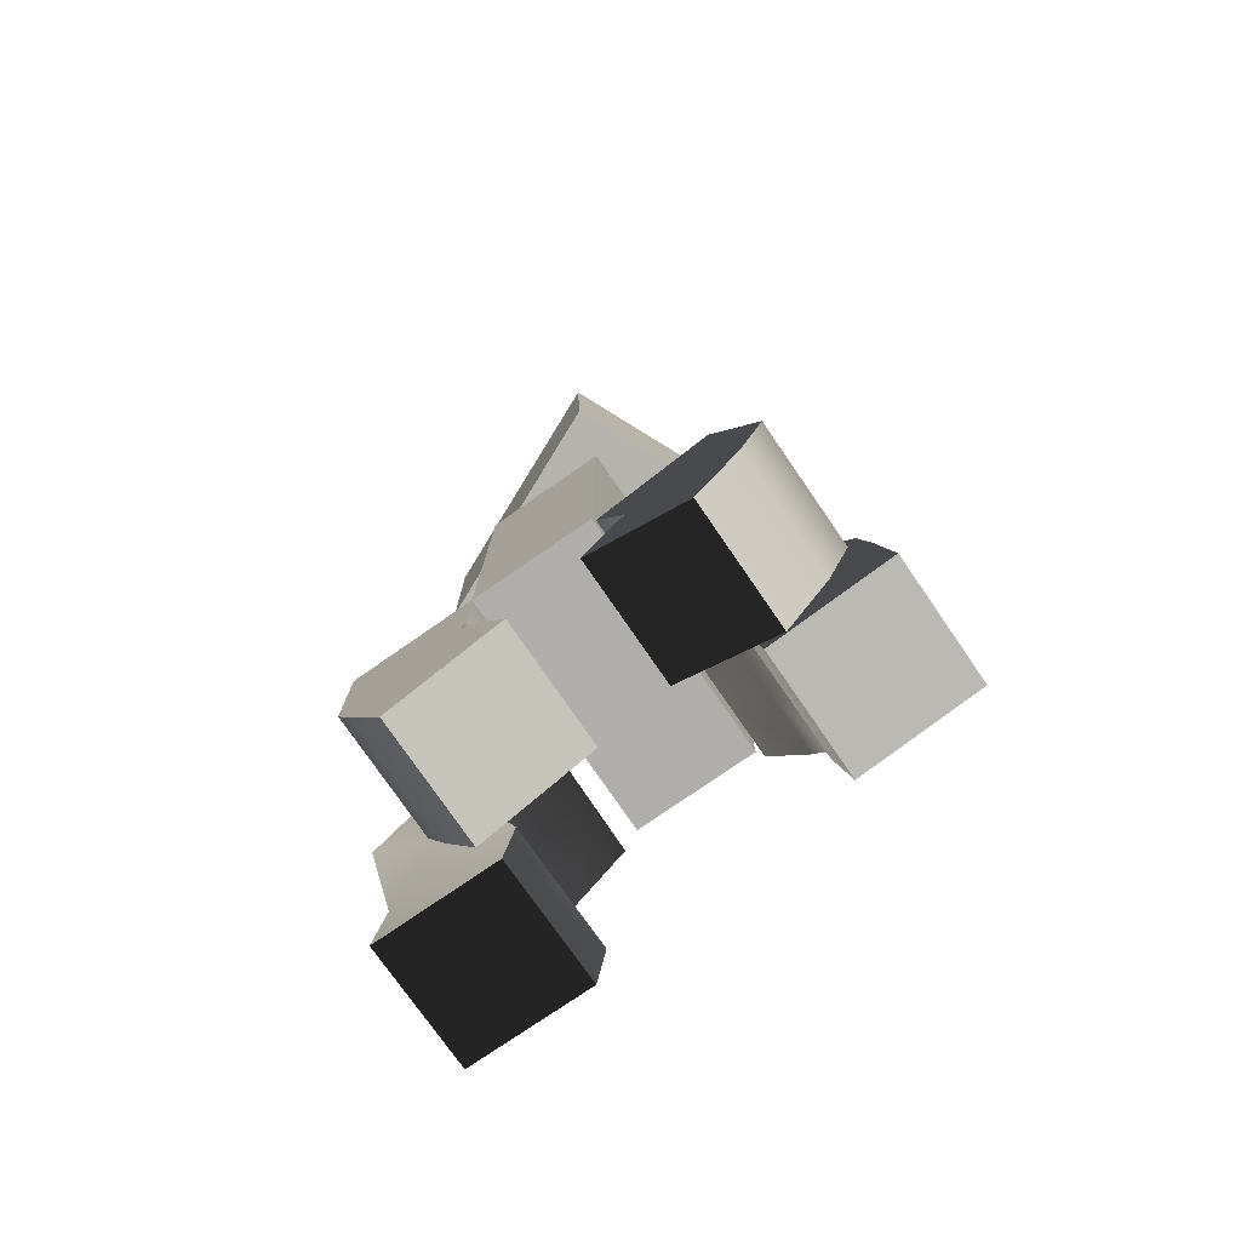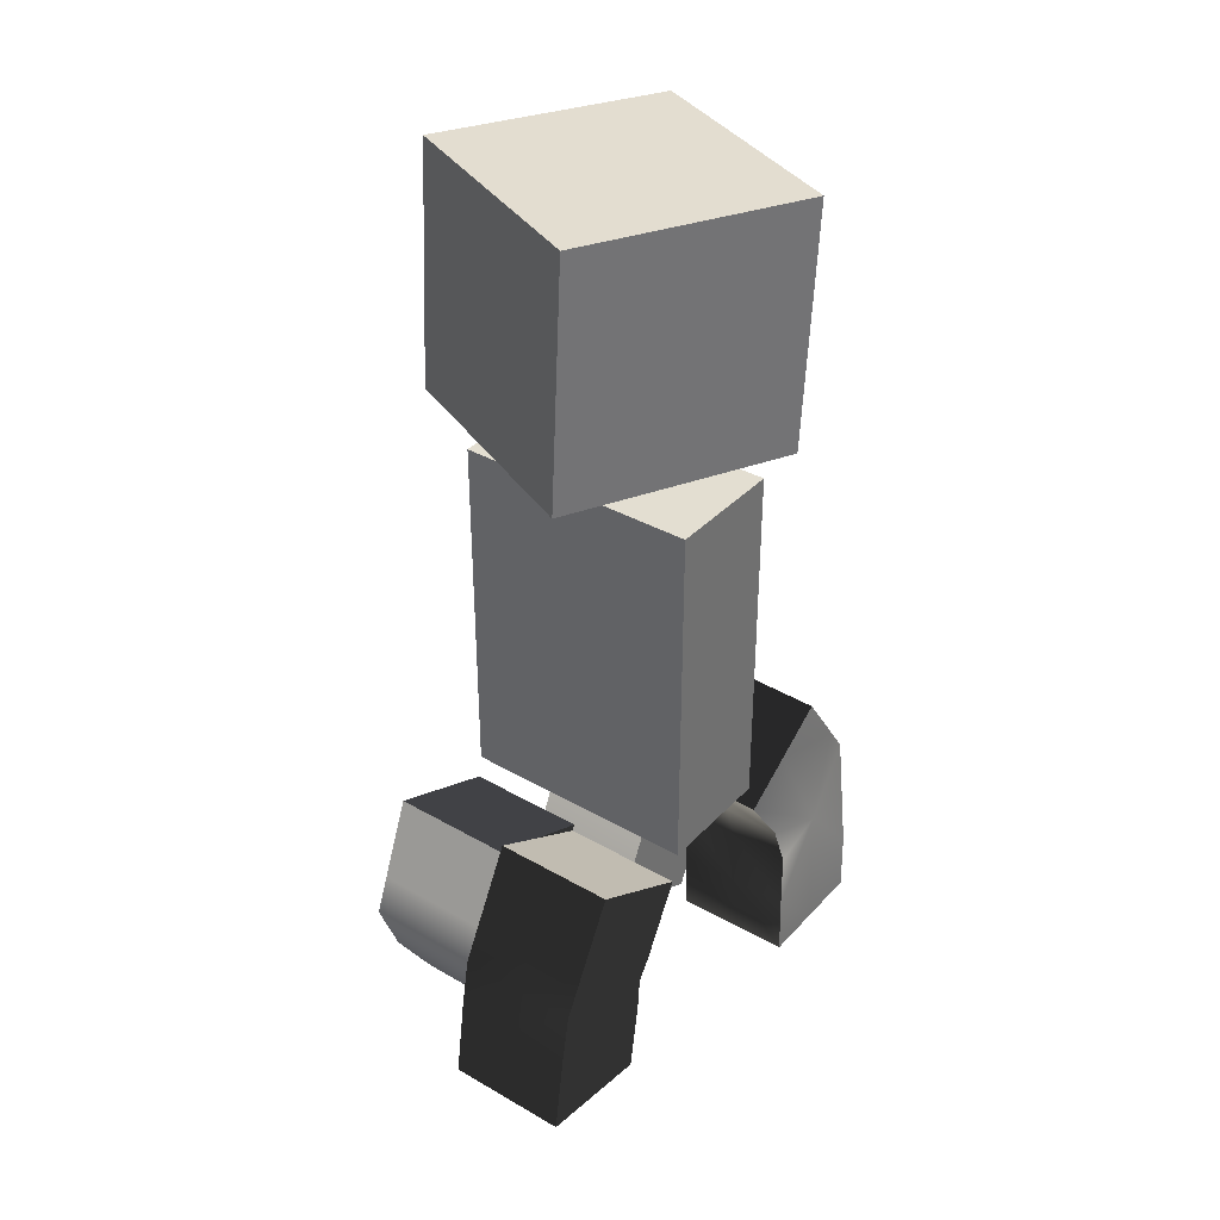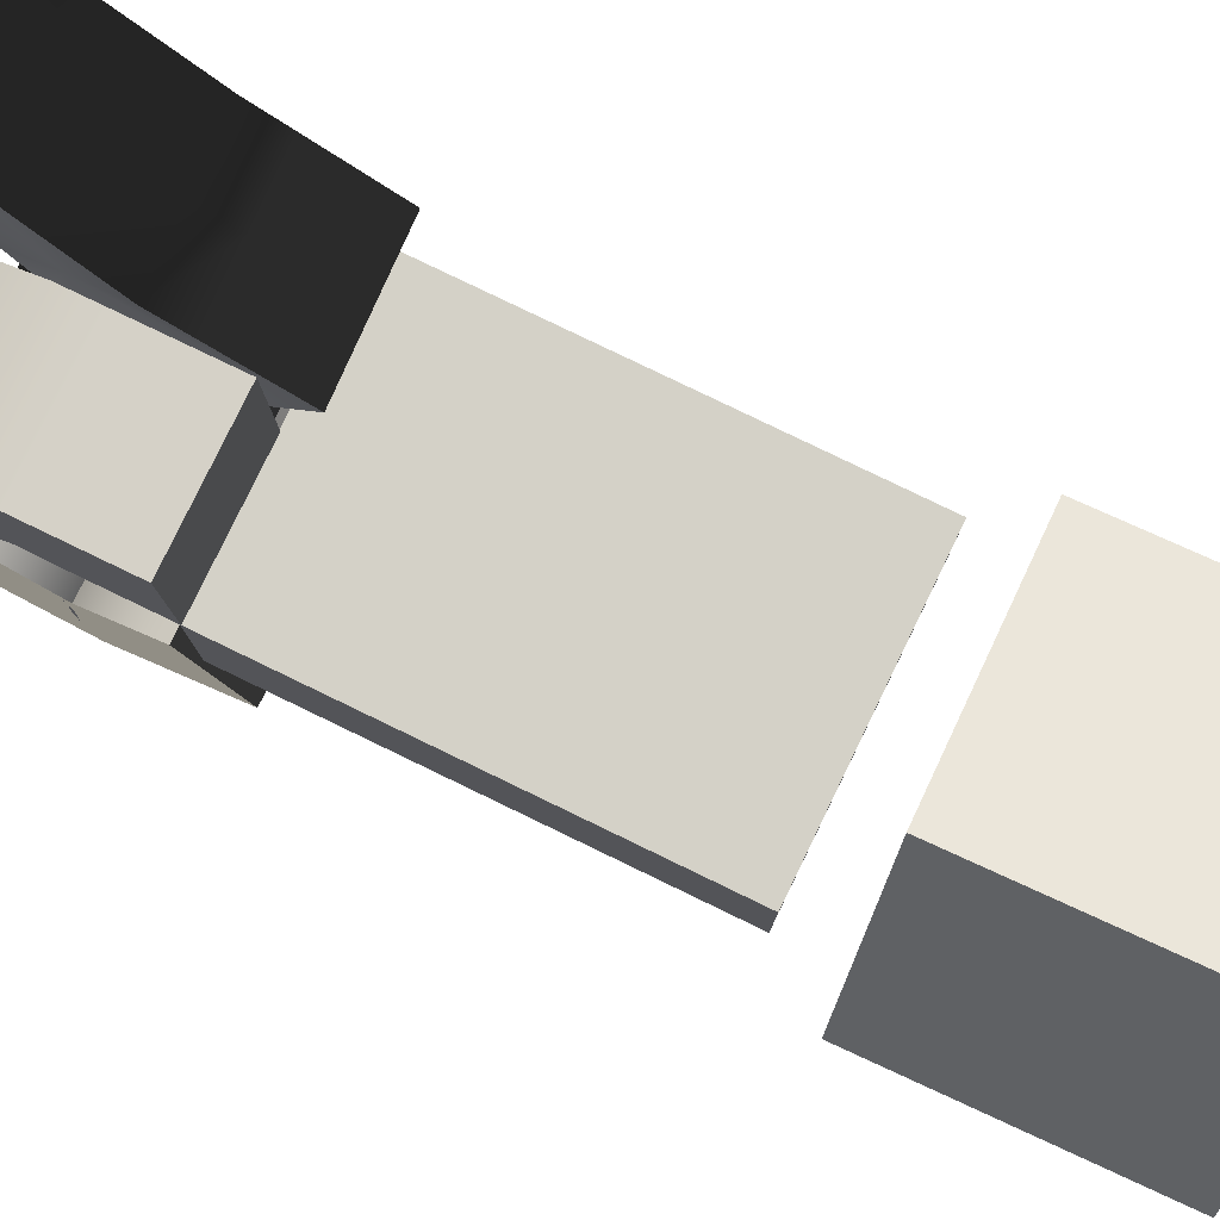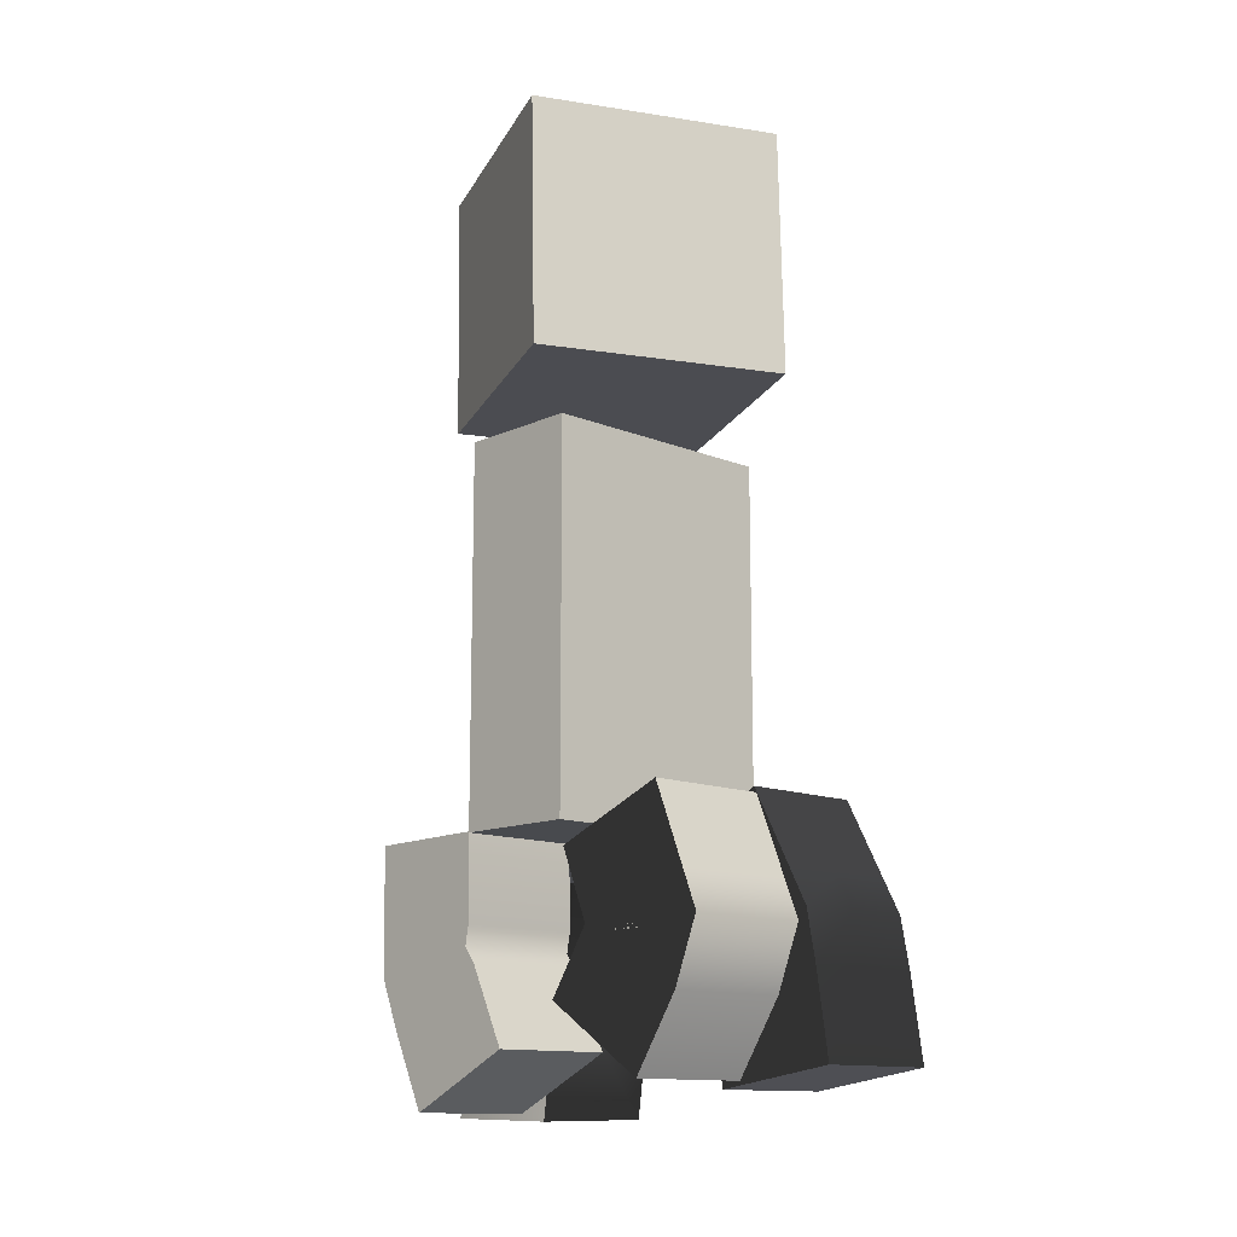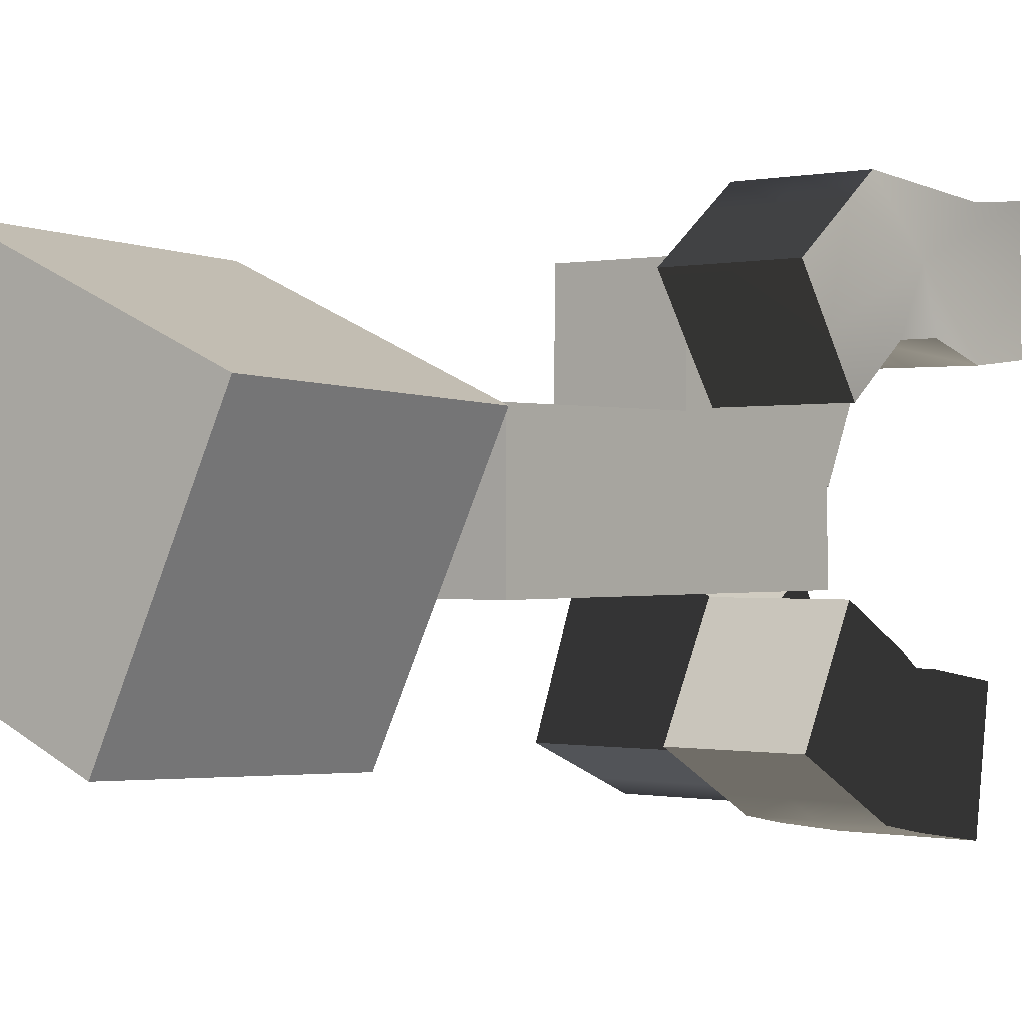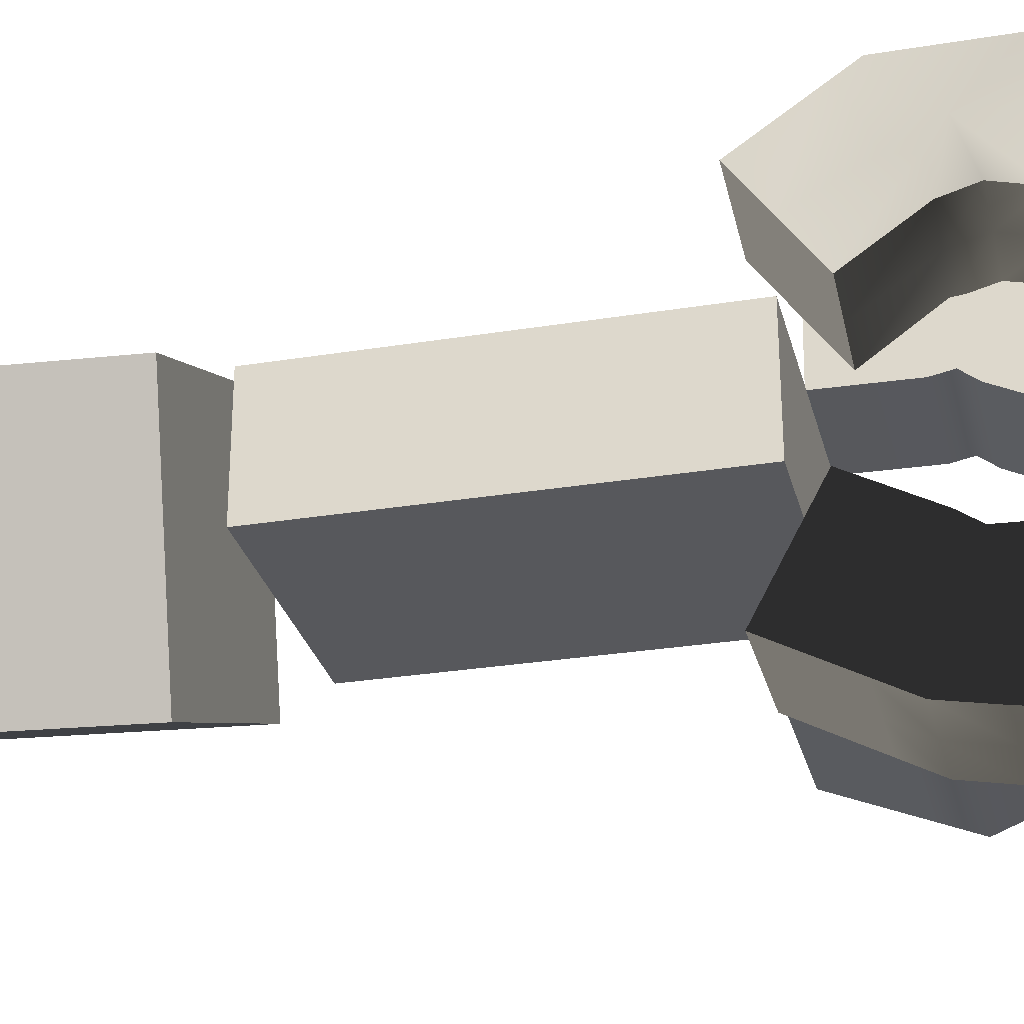
<metadata>
{"format":"obj","ext":"obj","renderer":"f3d","projection":"perspective","resolution":1024,"background":"white","views":[{"elev":-77.7,"azim":124.6,"up":"+Y"},{"elev":36.2,"azim":-143.1,"up":"+Y"},{"elev":79.8,"azim":115.8,"up":"+Z"},{"elev":-12.9,"azim":136.5,"up":"+Y"},{"elev":-0.2,"azim":-141.6,"up":"+Z"},{"elev":-28.5,"azim":-76.2,"up":"+Z"}]}
</metadata>
<code>
o Front_Right_Leg_Untitled.003
v -0.1547 -2.161 2.34
v -0.7474 -2.15 2.337
v -1.34 -2.138 2.334
v -0.1814 -1.467 2.272
v -0.7741 -1.455 2.269
v -1.367 -1.443 2.266
v 0.03687 -0.341 2.417
v -0.5556 -0.3592 2.423
v -1.148 -0.3774 2.428
v 0.02537 -0.03203 2.196
v -0.5671 -0.05022 2.202
v -1.16 -0.06842 2.207
v 0.001017 0.6228 1.728
v -0.5915 0.6047 1.733
v -1.184 0.5865 1.739
v 0.007235 0.2781 1.246
v -0.5853 0.2599 1.251
v -1.178 0.2417 1.256
v 0.01345 -0.06663 0.7633
v -0.579 -0.08483 0.7687
v -1.172 -0.103 0.7741
v 0.03781 -0.7215 1.232
v -0.5547 -0.7397 1.237
v -1.147 -0.7579 1.243
v -0.05965 -1.076 1.264
v -0.6522 -1.08 1.265
v -1.245 -1.083 1.267
v -0.1761 -1.502 1.087
v -0.7688 -1.49 1.084
v -1.361 -1.479 1.081
v -0.1494 -2.196 1.155
v -0.7421 -2.185 1.152
v -1.335 -2.173 1.149
v -0.152 -2.179 1.747
v -0.7447 -2.167 1.744
v -1.337 -2.156 1.741
v -1.249 -0.9017 1.804
v -0.06409 -0.8951 1.802
f 1 2 5 4
f 2 3 6 5
f 4 5 8 7
f 5 6 9 8
f 7 8 11 10
f 8 9 12 11
f 10 11 14 13
f 11 12 15 14
f 13 14 17 16
f 14 15 18 17
f 16 17 20 19
f 17 18 21 20
f 19 20 23 22
f 20 21 24 23
f 22 23 26 25
f 23 24 27 26
f 25 26 29 28
f 26 27 30 29
f 28 29 32 31
f 29 30 33 32
f 31 32 35 34
f 32 33 36 35
f 34 35 2 1
f 35 36 3 2
f 36 33 30 37
f 3 36 37 6
f 37 30 27
f 6 37 9
f 37 27 24
f 9 37 12
f 37 24 21 18
f 12 37 18 15
f 31 34 38 28
f 34 1 4 38
f 28 38 25
f 38 4 7
f 25 38 22
f 38 7 10
f 22 38 16 19
f 38 10 13 16
o Back_Right_Leg_Untitled
v 0.007539 -1.771 -2.415
v -0.5853 -1.771 -2.415
v -1.178 -1.771 -2.415
v 0.007539 -0.9741 -2.294
v -0.5853 -0.9741 -2.294
v -1.178 -0.9741 -2.294
v 0.007539 -0.502 -2.205
v -0.5853 -0.502 -2.205
v -1.178 -0.502 -2.205
v 0.007539 -0.1676 -2.025
v -0.5853 -0.1676 -2.025
v -1.178 -0.1676 -2.025
v 0.007539 0.5414 -1.642
v -0.5853 0.5414 -1.642
v -1.178 0.5414 -1.642
v 0.007539 0.2599 -1.12
v -0.5853 0.2599 -1.12
v -1.178 0.2599 -1.12
v 0.007539 -0.02157 -0.5986
v -0.5853 -0.02157 -0.5986
v -1.178 -0.02157 -0.5986
v 0.007539 -0.7305 -0.9811
v -0.5853 -0.7305 -0.9811
v -1.178 -0.7305 -0.9811
v 0.007539 -0.9206 -1.113
v -0.5853 -0.9206 -1.113
v -1.178 -0.9206 -1.113
v 0.007539 -1.152 -1.122
v -0.5853 -1.152 -1.122
v -1.178 -1.152 -1.122
v 0.007539 -1.948 -1.243
v -0.5853 -1.948 -1.243
v -1.178 -1.948 -1.243
v 0.007539 -1.859 -1.829
v -0.5853 -1.859 -1.829
v -1.178 -1.859 -1.829
v -1.178 -0.7835 -1.683
v 0.007539 -0.7835 -1.683
f 39 40 43 42
f 40 41 44 43
f 42 43 46 45
f 43 44 47 46
f 45 46 49 48
f 46 47 50 49
f 48 49 52 51
f 49 50 53 52
f 51 52 55 54
f 52 53 56 55
f 54 55 58 57
f 55 56 59 58
f 57 58 61 60
f 58 59 62 61
f 60 61 64 63
f 61 62 65 64
f 63 64 67 66
f 64 65 68 67
f 66 67 70 69
f 67 68 71 70
f 69 70 73 72
f 70 71 74 73
f 72 73 40 39
f 73 74 41 40
f 74 71 68 75
f 41 74 75 44
f 75 68 65
f 44 75 47
f 75 65 62
f 47 75 50
f 75 62 59 56
f 50 75 56 53
f 69 72 76 66
f 72 39 42 76
f 66 76 63
f 76 42 45
f 63 76 60
f 76 45 48
f 60 76 54 57
f 76 48 51 54
o Back_Left_Leg_Untitled.001
v 0.007539 -1.881 -1.44
v 0.6003 -1.881 -1.44
v 1.193 -1.881 -1.44
v 0.007539 -1.207 -1.882
v 0.6003 -1.207 -1.882
v 1.193 -1.207 -1.882
v 0.007539 -0.6148 -2.116
v 0.6003 -0.6148 -2.116
v 1.193 -0.6148 -2.116
v 0.007539 -0.2628 -1.973
v 0.6003 -0.2628 -1.973
v 1.193 -0.2628 -1.973
v 0.007539 0.4834 -1.669
v 0.6003 0.4834 -1.669
v 1.193 0.4834 -1.669
v 0.007539 0.2599 -1.12
v 0.6003 0.2599 -1.12
v 1.193 0.2599 -1.12
v 0.007539 0.03647 -0.5712
v 0.6003 0.03647 -0.5712
v 1.193 0.03647 -0.5712
v 0.007539 -0.7097 -0.8749
v 0.6003 -0.7097 -0.8749
v 1.193 -0.7097 -0.8749
v 0.007539 -0.6506 -1.058
v 0.6003 -0.6506 -1.058
v 1.193 -0.6506 -1.058
v 0.007539 -0.5576 -0.8896
v 0.6003 -0.5576 -0.8896
v 1.193 -0.5576 -0.8896
v 0.007539 -1.232 -0.4484
v 0.6003 -1.232 -0.4484
v 1.193 -1.232 -0.4484
v 0.007539 -1.556 -0.9444
v 0.6003 -1.556 -0.9444
v 1.193 -1.556 -0.9444
v 1.193 -0.7012 -1.58
v 0.007539 -0.7012 -1.58
f 77 78 81 80
f 78 79 82 81
f 80 81 84 83
f 81 82 85 84
f 83 84 87 86
f 84 85 88 87
f 86 87 90 89
f 87 88 91 90
f 89 90 93 92
f 90 91 94 93
f 92 93 96 95
f 93 94 97 96
f 95 96 99 98
f 96 97 100 99
f 98 99 102 101
f 99 100 103 102
f 101 102 105 104
f 102 103 106 105
f 104 105 108 107
f 105 106 109 108
f 107 108 111 110
f 108 109 112 111
f 110 111 78 77
f 111 112 79 78
f 112 109 106 113
f 79 112 113 82
f 113 106 103
f 82 113 85
f 113 103 100
f 85 113 88
f 113 100 97 94
f 88 113 94 91
f 107 110 114 104
f 110 77 80 114
f 104 114 101
f 114 80 83
f 101 114 98
f 114 83 86
f 98 114 92 95
f 114 86 89 92
o Body_Untitled.005
v -1.178 3.817 0.6581
v 0.007538 3.817 0.6581
v -1.178 2.483 0.6581
v 0.007538 2.483 0.6581
v -1.178 2.038 0.6581
v 0.007538 2.038 0.6581
v -1.178 1.593 0.6581
v 0.007538 1.593 0.6581
v -1.178 0.2599 0.6581
v 0.007538 0.2599 0.6581
v -1.178 0.2599 0.06531
v 0.007538 0.2599 0.06531
v -1.178 0.2599 -0.5275
v 0.007538 0.2599 -0.5275
v -1.178 1.593 -0.5275
v 0.007538 1.593 -0.5275
v -1.178 2.038 -0.5275
v 0.007538 2.038 -0.5275
v -1.178 2.483 -0.5275
v 0.007538 2.483 -0.5275
v -1.178 3.817 -0.5275
v 0.007538 3.817 -0.5275
v -1.178 3.817 0.06531
v 0.007538 3.817 0.06531
v -1.178 2.038 0.06531
v 1.193 3.817 0.6581
v 1.193 2.483 0.6581
v 1.193 2.038 0.6581
v 1.193 1.593 0.6581
v 1.193 0.2599 0.6581
v 1.193 0.2599 0.06531
v 1.193 0.2599 -0.5275
v 1.193 1.593 -0.5275
v 1.193 2.038 -0.5275
v 1.193 2.483 -0.5275
v 1.193 3.817 -0.5275
v 1.193 3.817 0.06531
v 1.193 2.038 0.06531
f 115 116 118 117
f 117 118 120 119
f 119 120 122 121
f 121 122 124 123
f 123 124 126 125
f 125 126 128 127
f 127 128 130 129
f 129 130 132 131
f 131 132 134 133
f 133 134 136 135
f 135 136 138 137
f 137 138 116 115
f 135 137 139 133
f 137 115 117 139
f 133 139 131
f 139 117 119
f 131 139 129
f 139 119 121
f 129 139 125 127
f 139 121 123 125
f 140 141 118 116
f 141 142 120 118
f 142 143 122 120
f 143 144 124 122
f 144 145 126 124
f 145 146 128 126
f 146 147 130 128
f 147 148 132 130
f 148 149 134 132
f 149 150 136 134
f 150 151 138 136
f 151 140 116 138
f 150 149 152 151
f 151 152 141 140
f 149 148 152
f 152 142 141
f 148 147 152
f 152 143 142
f 147 146 145 152
f 152 145 144 143
o Front_Left_Leg1_Untitled.002
v 0.007539 -2.127 1.277
v 0.6003 -2.127 1.277
v 1.193 -2.127 1.277
v 0.007539 -1.402 1.628
v 0.6003 -1.402 1.628
v 1.193 -1.402 1.628
v 0.007539 -0.9355 1.824
v 0.6003 -0.9355 1.824
v 1.193 -0.9355 1.824
v 0.007539 -0.5555 1.83
v 0.6003 -0.5555 1.83
v 1.193 -0.5555 1.83
v 0.007539 0.2499 1.844
v 0.6003 0.2499 1.844
v 1.193 0.2499 1.844
v 0.007539 0.2599 1.251
v 0.6003 0.2599 1.251
v 1.193 0.2599 1.251
v 0.007539 0.2699 0.6582
v 0.6003 0.2699 0.6582
v 1.193 0.2699 0.6582
v 0.007539 -0.5356 0.6446
v 0.6003 -0.5356 0.6446
v 1.193 -0.5356 0.6446
v 0.007539 -0.7292 0.6827
v 0.6003 -0.7292 0.6827
v 1.193 -0.7292 0.6827
v 0.007539 -0.8849 0.5614
v 0.6003 -0.8849 0.5614
v 1.193 -0.8849 0.5614
v 0.007539 -1.61 0.2102
v 0.6003 -1.61 0.2102
v 1.193 -1.61 0.2102
v 0.007539 -1.868 0.7437
v 0.6003 -1.868 0.7437
v 1.193 -1.868 0.7437
v 1.193 -0.8634 1.246
v 0.007539 -0.8634 1.246
f 153 154 157 156
f 154 155 158 157
f 156 157 160 159
f 157 158 161 160
f 159 160 163 162
f 160 161 164 163
f 162 163 166 165
f 163 164 167 166
f 165 166 169 168
f 166 167 170 169
f 168 169 172 171
f 169 170 173 172
f 171 172 175 174
f 172 173 176 175
f 174 175 178 177
f 175 176 179 178
f 177 178 181 180
f 178 179 182 181
f 180 181 184 183
f 181 182 185 184
f 183 184 187 186
f 184 185 188 187
f 186 187 154 153
f 187 188 155 154
f 188 185 182 189
f 155 188 189 158
f 189 182 179
f 158 189 161
f 189 179 176
f 161 189 164
f 189 176 173 170
f 164 189 170 167
f 183 186 190 180
f 186 153 156 190
f 180 190 177
f 190 156 159
f 177 190 174
f 190 159 162
f 174 190 168 171
f 190 162 165 168
o Head_Untitled.004
v -1.529 4.228 0.6154
v -0.4438 4.228 1.092
v -1.551 5.412 0.6653
v -0.4657 5.412 1.142
v -1.573 6.597 0.7152
v -0.4877 6.597 1.192
v -1.097 6.651 -0.369
v -0.0112 6.651 0.108
v -0.6201 6.706 -1.453
v 0.4653 6.706 -0.9763
v -0.5982 5.521 -1.503
v 0.4872 5.521 -1.026
v -0.5762 4.337 -1.553
v 0.5092 4.337 -1.076
v -1.053 4.283 -0.4689
v 0.03269 4.283 0.008086
v -1.075 5.467 -0.419
v 0.01074 5.467 0.05802
v 0.01074 5.467 0.05802
v 0.01074 5.467 0.05802
v 0.01074 5.467 0.05802
v 0.01074 5.467 0.05802
v 0.01074 5.467 0.05802
v 0.01074 5.467 0.05802
v 0.01074 5.467 0.05802
v 0.01074 5.467 0.05802
v 0.01074 5.467 0.05802
v 0.6416 4.228 1.569
v 0.6197 5.412 1.619
v 0.5977 6.597 1.669
v 1.074 6.651 0.585
v 1.551 6.706 -0.4993
v 1.573 5.521 -0.5493
v 1.595 4.337 -0.5992
v 1.118 4.283 0.4851
v 1.096 5.467 0.535
v 0.01074 5.467 0.05802
v 0.01074 5.467 0.05802
v 0.01074 5.467 0.05802
v 0.01074 5.467 0.05802
v 0.01074 5.467 0.05802
v 0.01074 5.467 0.05802
v 0.01074 5.467 0.05802
v 0.01074 5.467 0.05802
v 0.01074 5.467 0.05802
f 191 192 194 193
f 193 194 196 195
f 195 196 198 197
f 197 198 200 199
f 199 200 202 201
f 201 202 204 203
f 203 204 206 205
f 205 206 192 191
f 203 205 207 201
f 205 191 193 207
f 201 207 197 199
f 207 193 195 197
f 208 210 209
f 210 211 209
f 211 212 209
f 212 213 209
f 213 214 209
f 214 215 209
f 215 216 209
f 216 208 209
f 215 214 217 216
f 216 217 210 208
f 214 213 212 217
f 217 212 211 210
f 218 219 194 192
f 219 220 196 194
f 220 221 198 196
f 221 222 200 198
f 222 223 202 200
f 223 224 204 202
f 224 225 206 204
f 225 218 192 206
f 224 223 226 225
f 225 226 219 218
f 223 222 221 226
f 226 221 220 219
f 227 209 228
f 228 209 229
f 229 209 230
f 230 209 231
f 231 209 232
f 232 209 233
f 233 209 234
f 234 209 227
f 233 234 235 232
f 234 227 228 235
f 232 235 230 231
f 235 228 229 230

</code>
